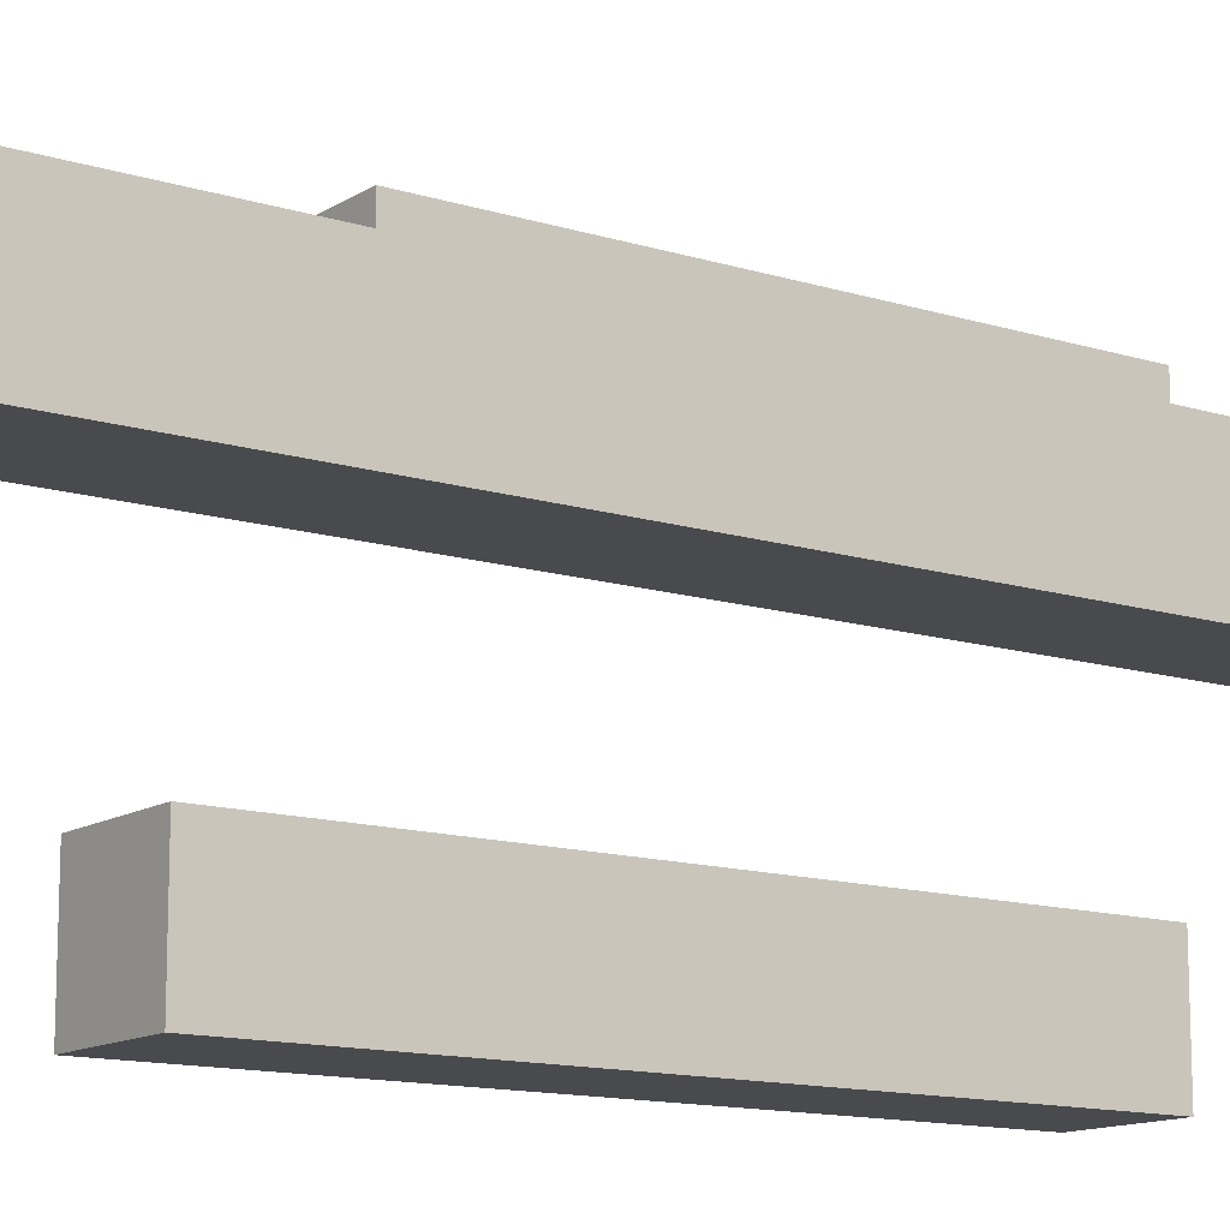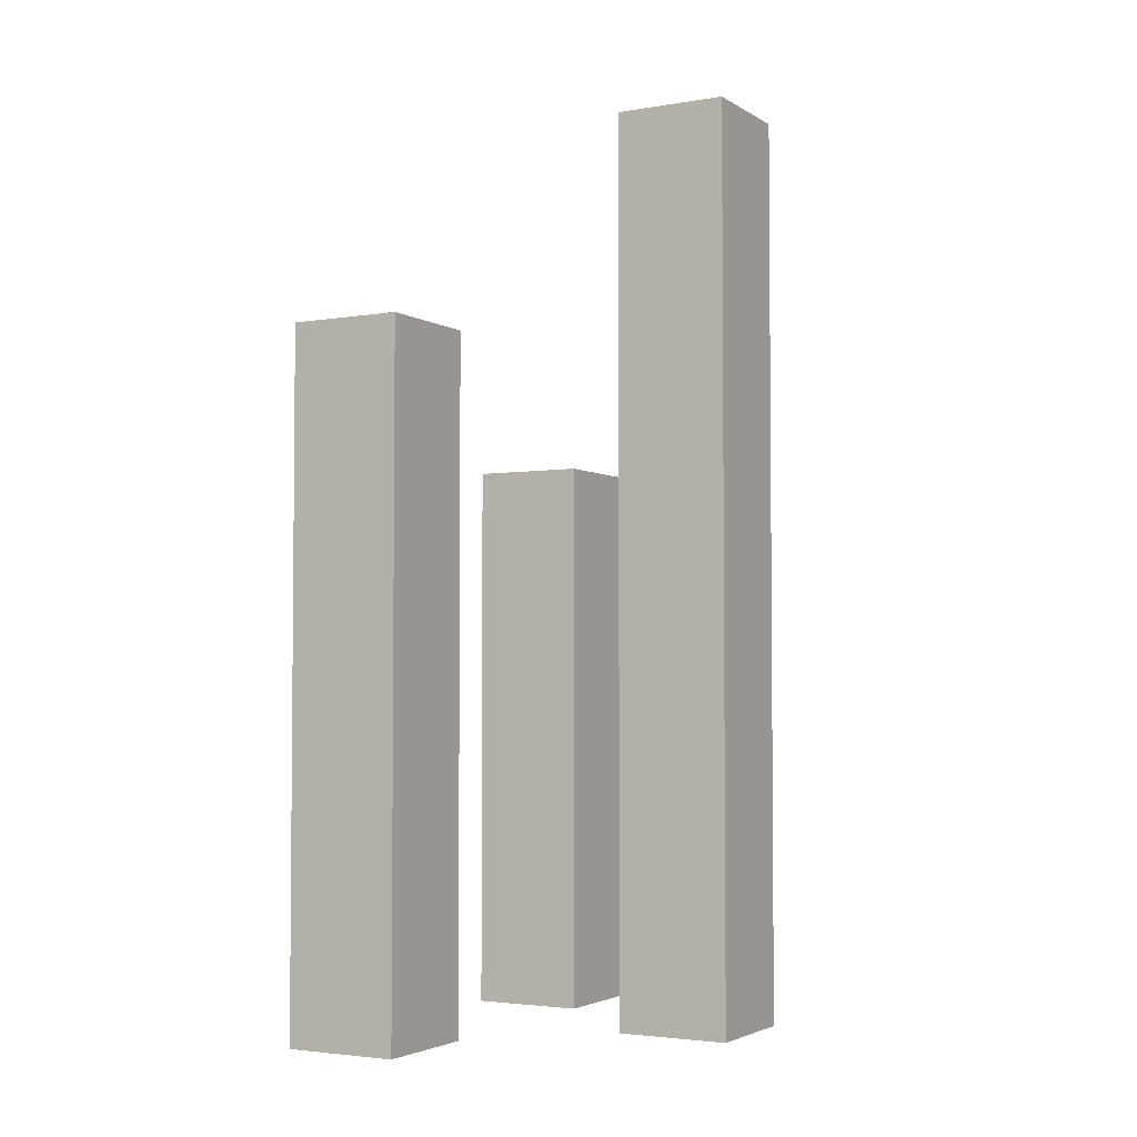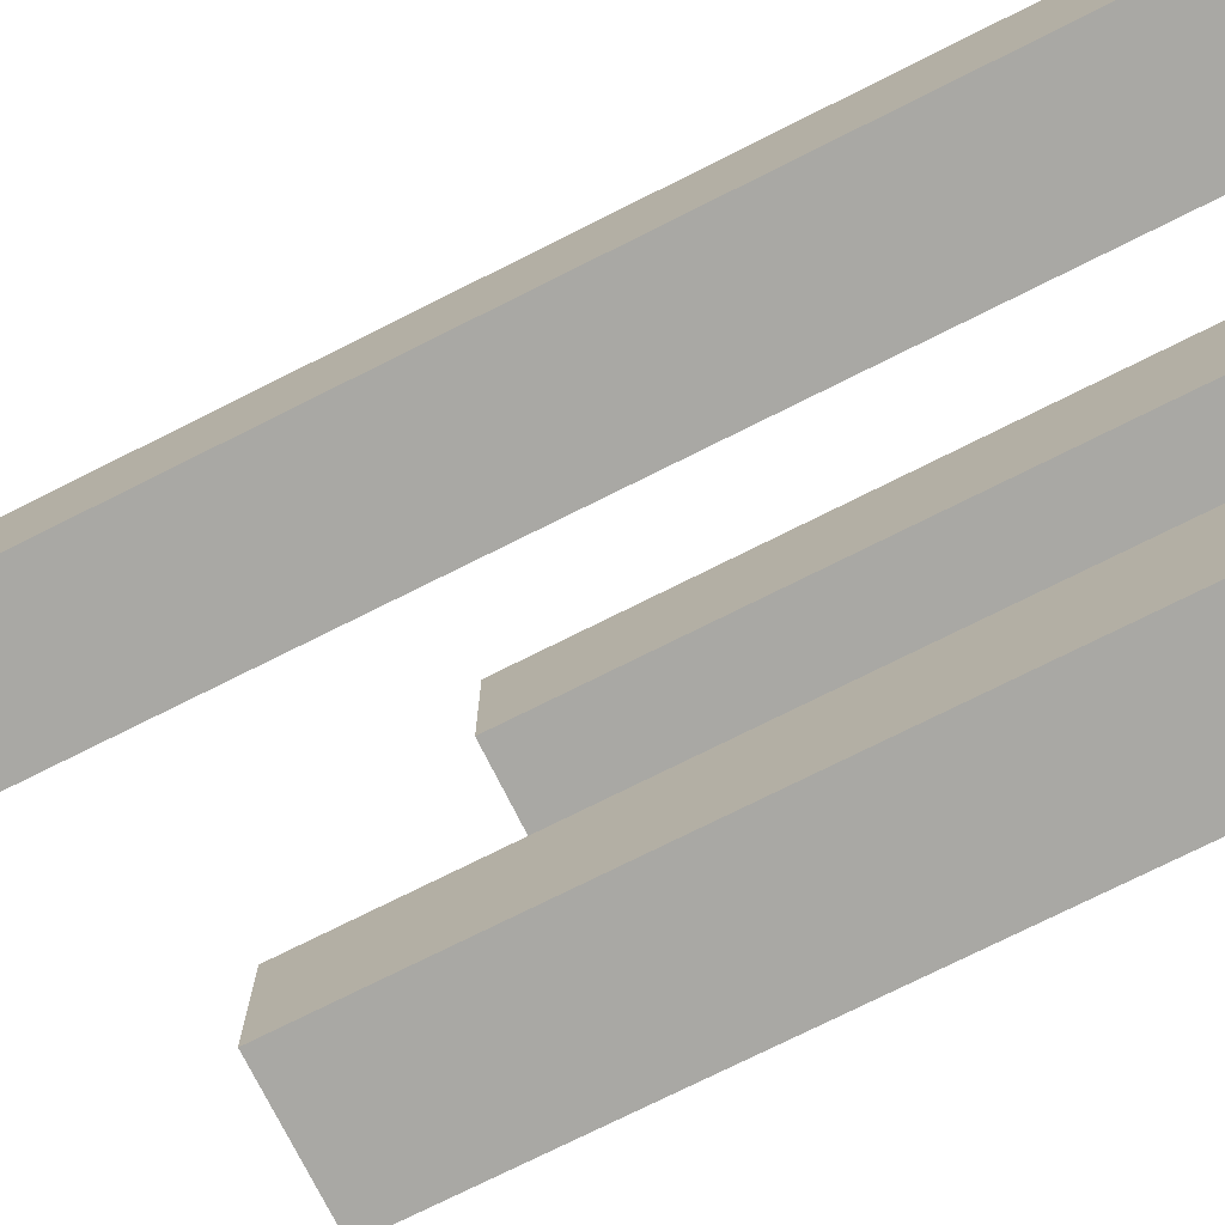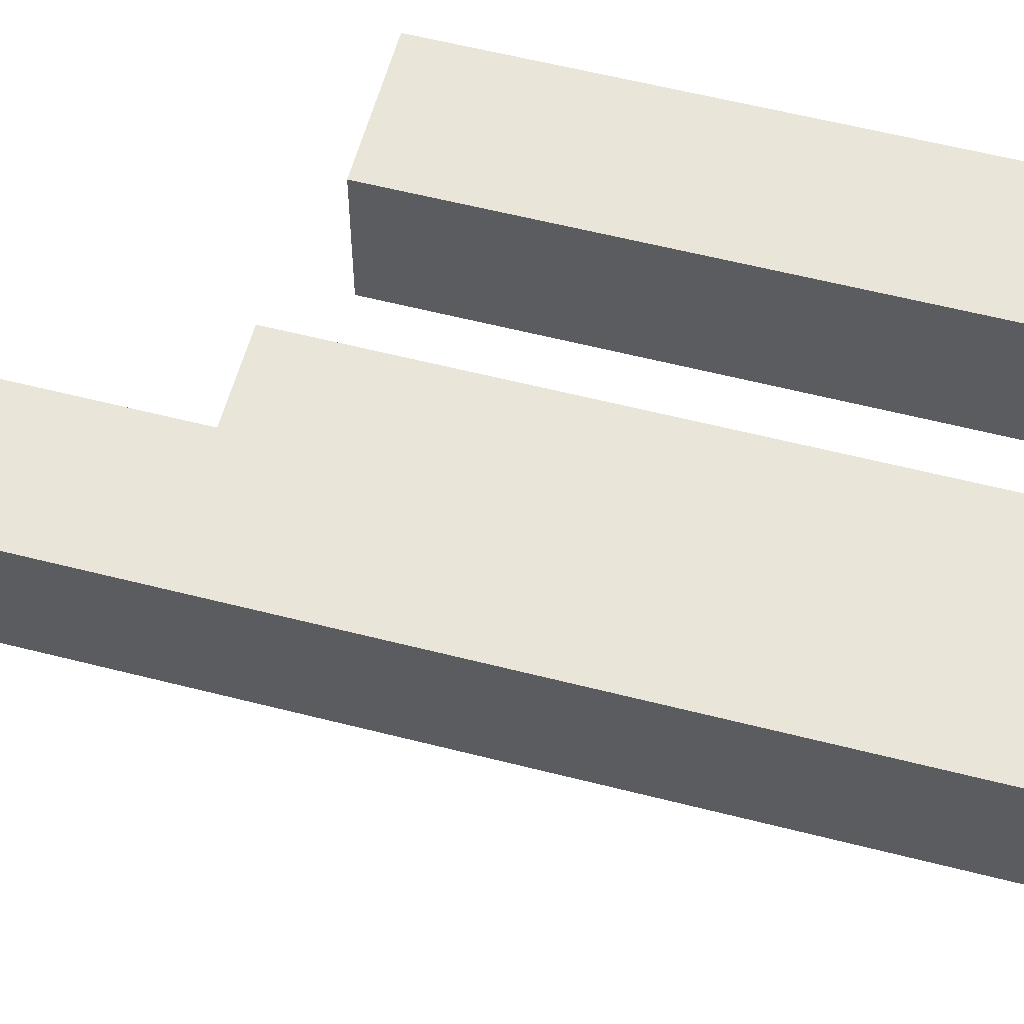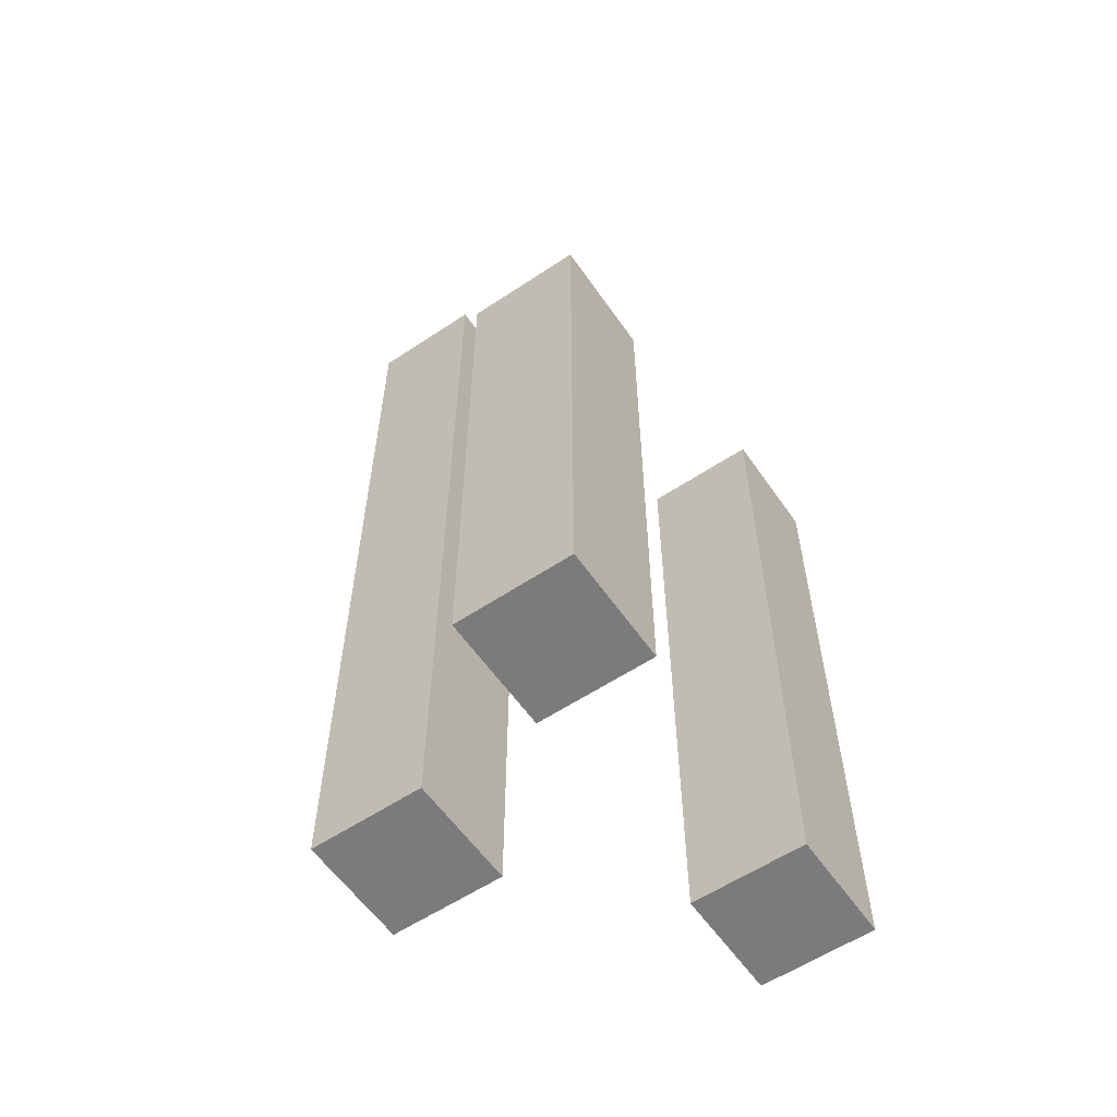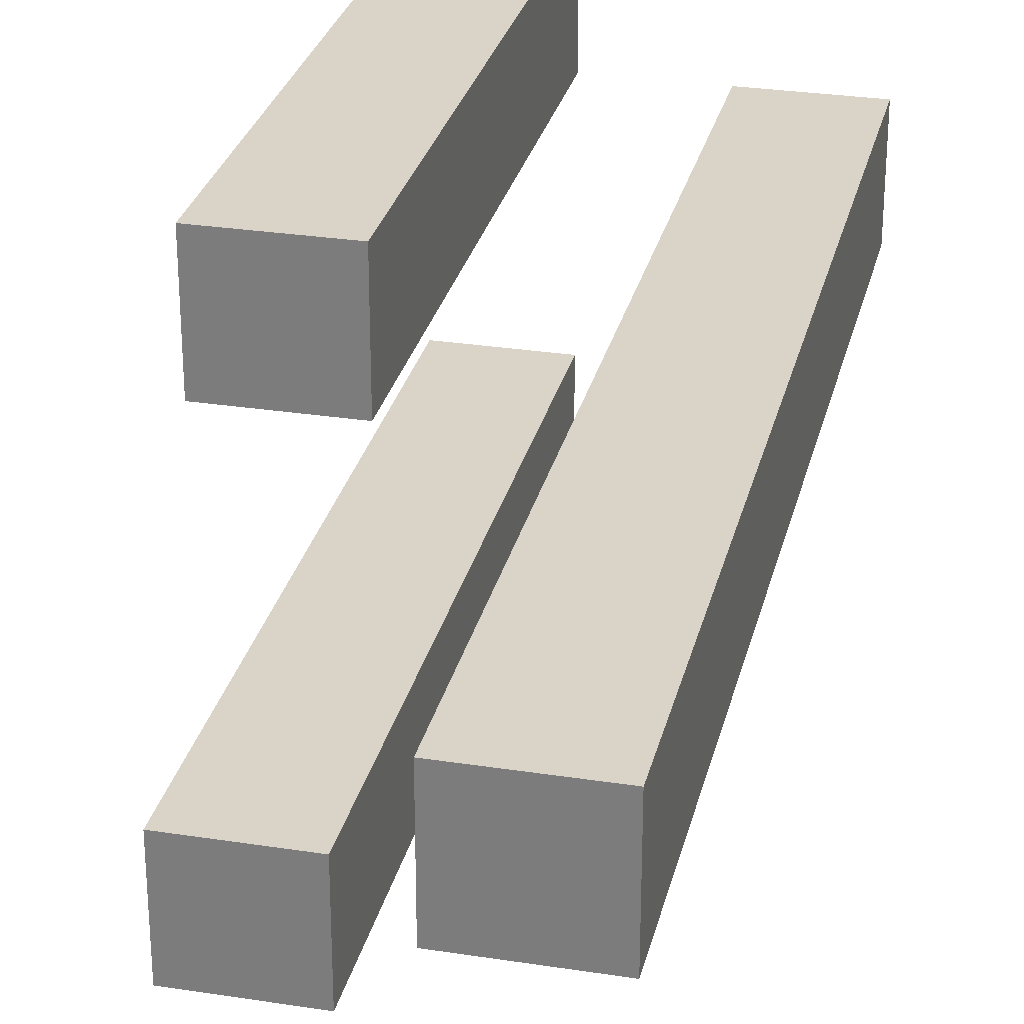
<metadata>
{"format":"obj","ext":"obj","renderer":"f3d","projection":"perspective","resolution":1024,"background":"white","views":[{"elev":-13.0,"azim":-125.7,"up":"+Z"},{"elev":-3.3,"azim":-150.9,"up":"+Y"},{"elev":-74.9,"azim":-63.4,"up":"+Z"},{"elev":57.9,"azim":-75.1,"up":"+Z"},{"elev":-58.4,"azim":34.5,"up":"+Y"},{"elev":28.7,"azim":-166.9,"up":"+Z"}]}
</metadata>
<code>
g Background_Snow_Grass-1
v -1.5 -4 1
v -1.5 -4 -0
v -1.5 1 1
v -1.5 1 -0
v -1.5 3 1
v -1.5 3 -0
v -1.5 4 1
v -1.5 4 -0
v 0.5 -4 2
v 0.5 -4 1
v 0.5 -4 -1
v 0.5 -4 -2
v 0.5 0 2
v 0.5 0 1
v 0.5 0 -1
v 0.5 0 -2
v 0.5 1 2
v 0.5 1 1
v 0.5 2 -1
v 0.5 2 -2
v -0.5 -4 1
v -0.5 -4 -0
v -0.5 1 1
v -0.5 1 -0
v -0.5 3 1
v -0.5 3 -0
v -0.5 4 1
v -0.5 4 -0
v 1.5 -4 2
v 1.5 -4 1
v 1.5 -4 -1
v 1.5 -4 -2
v 1.5 0 2
v 1.5 0 1
v 1.5 0 -1
v 1.5 0 -2
v 1.5 1 2
v 1.5 1 1
v 1.5 2 -1
v 1.5 2 -2
v 0.5 -4 2
v 0.5 0 2
v 0.5 1 2
v 1.5 -4 2
v 1.5 0 2
v 1.5 1 2
v -1.5 -4 1
v -1.5 1 1
v -1.5 3 1
v -1.5 4 1
v -0.5 -4 1
v -0.5 1 1
v -0.5 3 1
v -0.5 4 1
v 0.5 -4 -1
v 0.5 0 -1
v 0.5 2 -1
v 1.5 -4 -1
v 1.5 0 -1
v 1.5 2 -1
v 0.5 -4 1
v 0.5 0 1
v 0.5 1 1
v 1.5 -4 1
v 1.5 0 1
v 1.5 1 1
v -1.5 -4 -0
v -1.5 1 -0
v -1.5 3 -0
v -1.5 4 -0
v -0.5 -4 -0
v -0.5 1 -0
v -0.5 3 -0
v -0.5 4 -0
v 0.5 -4 -2
v 0.5 0 -2
v 0.5 2 -2
v 1.5 -4 -2
v 1.5 0 -2
v 1.5 2 -2
v 0.5 -4 2
v 1.5 -4 2
v -1.5 -4 1
v -0.5 -4 1
v 0.5 -4 1
v 1.5 -4 1
v -1.5 -4 -0
v -0.5 -4 -0
v 0.5 -4 -1
v 1.5 -4 -1
v 0.5 -4 -2
v 1.5 -4 -2
v 0.5 1 2
v 1.5 1 2
v 0.5 1 1
v 1.5 1 1
v 0.5 2 -1
v 1.5 2 -1
v 0.5 2 -2
v 1.5 2 -2
v -1.5 4 1
v -0.5 4 1
v -1.5 4 -0
v -0.5 4 -0
f 3 2 1
f 4 2 3
f 5 4 3
f 6 4 5
f 7 6 5
f 8 6 7
f 13 10 9
f 14 10 13
f 15 12 11
f 16 12 15
f 17 14 13
f 18 14 17
f 19 16 15
f 20 16 19
f 21 22 23
f 23 22 24
f 23 24 25
f 25 24 26
f 25 26 27
f 27 26 28
f 29 30 33
f 33 30 34
f 31 32 35
f 35 32 36
f 33 34 37
f 37 34 38
f 35 36 39
f 39 36 40
f 44 42 41
f 45 43 42
f 45 42 44
f 46 43 45
f 51 48 47
f 52 49 48
f 52 48 51
f 53 50 49
f 53 49 52
f 54 50 53
f 58 56 55
f 59 57 56
f 59 56 58
f 60 57 59
f 61 62 64
f 62 63 65
f 64 62 65
f 65 63 66
f 67 68 71
f 68 69 72
f 71 68 72
f 69 70 73
f 72 69 73
f 73 70 74
f 75 76 78
f 76 77 79
f 78 76 79
f 79 77 80
f 85 82 81
f 86 82 85
f 87 84 83
f 88 84 87
f 91 90 89
f 92 90 91
f 93 94 95
f 95 94 96
f 97 98 99
f 99 98 100
f 101 102 103
f 103 102 104

</code>
